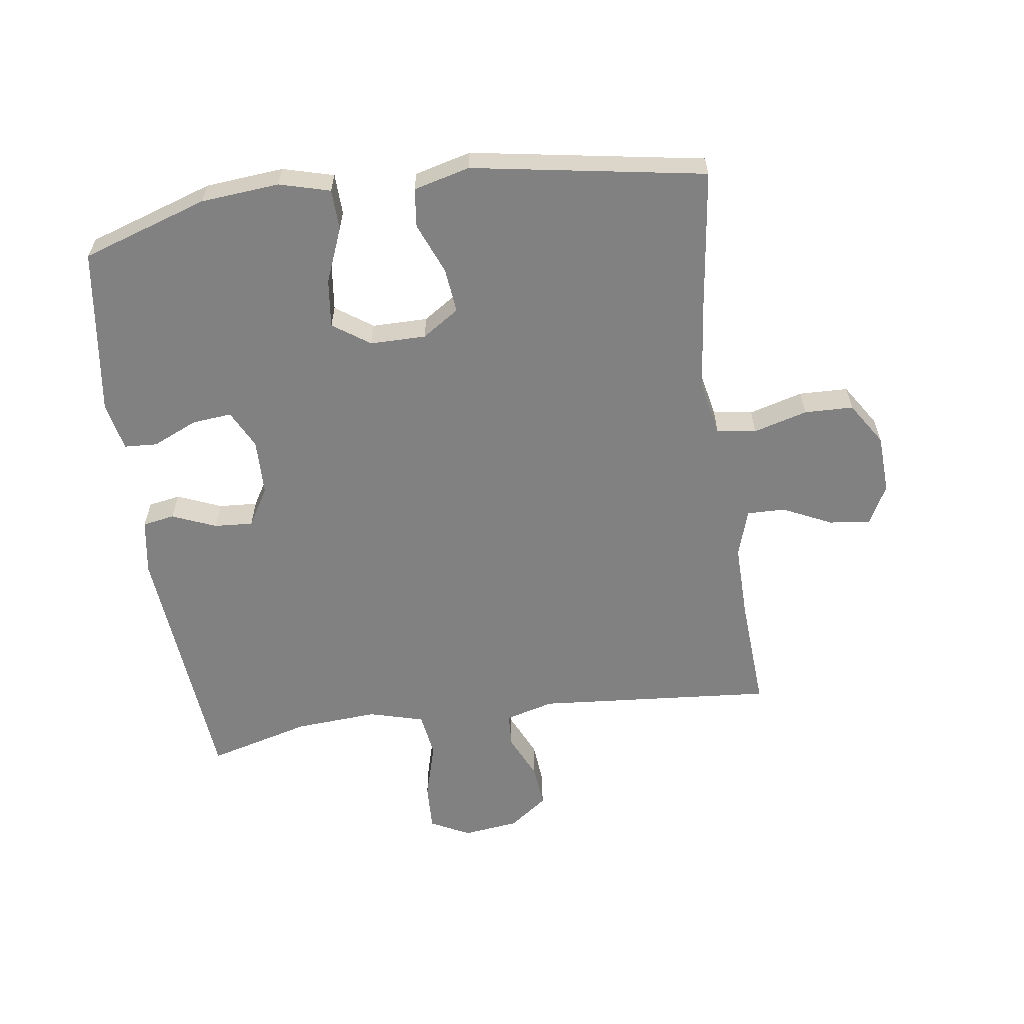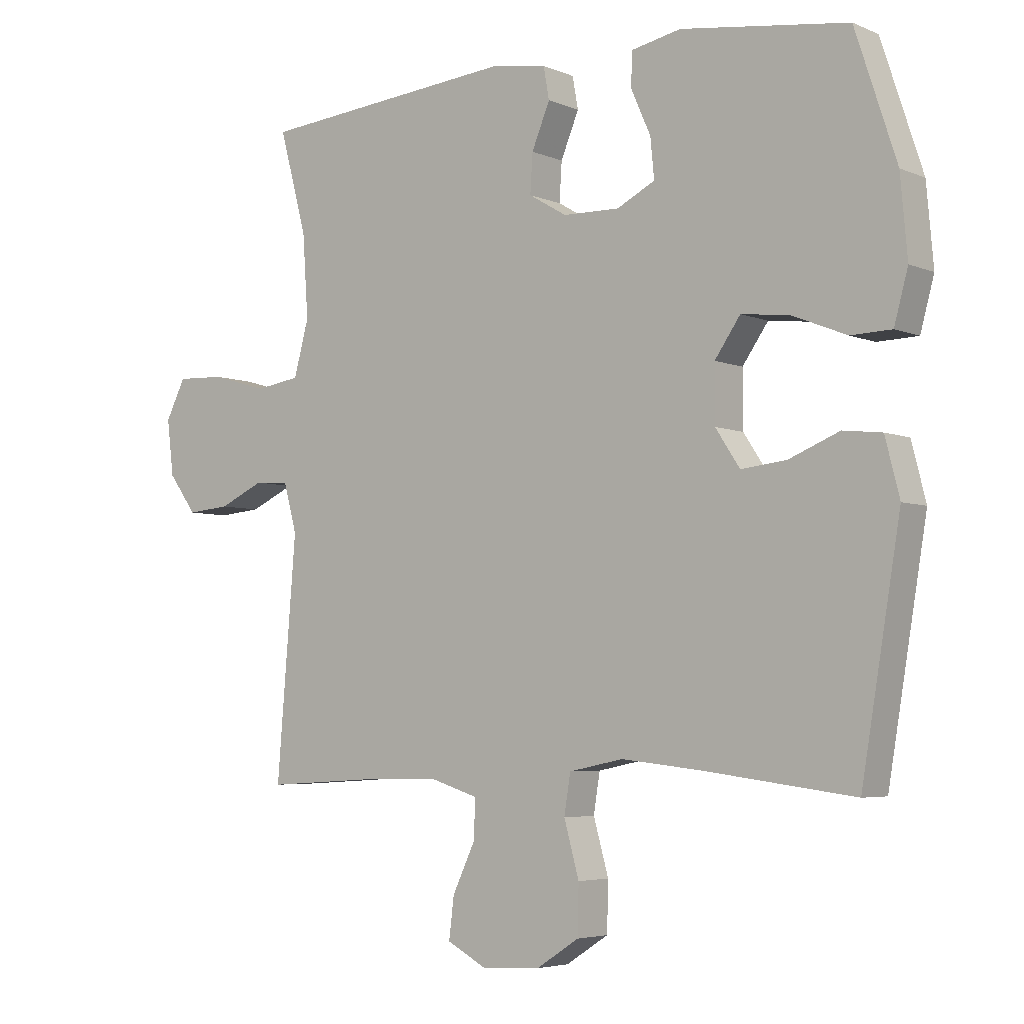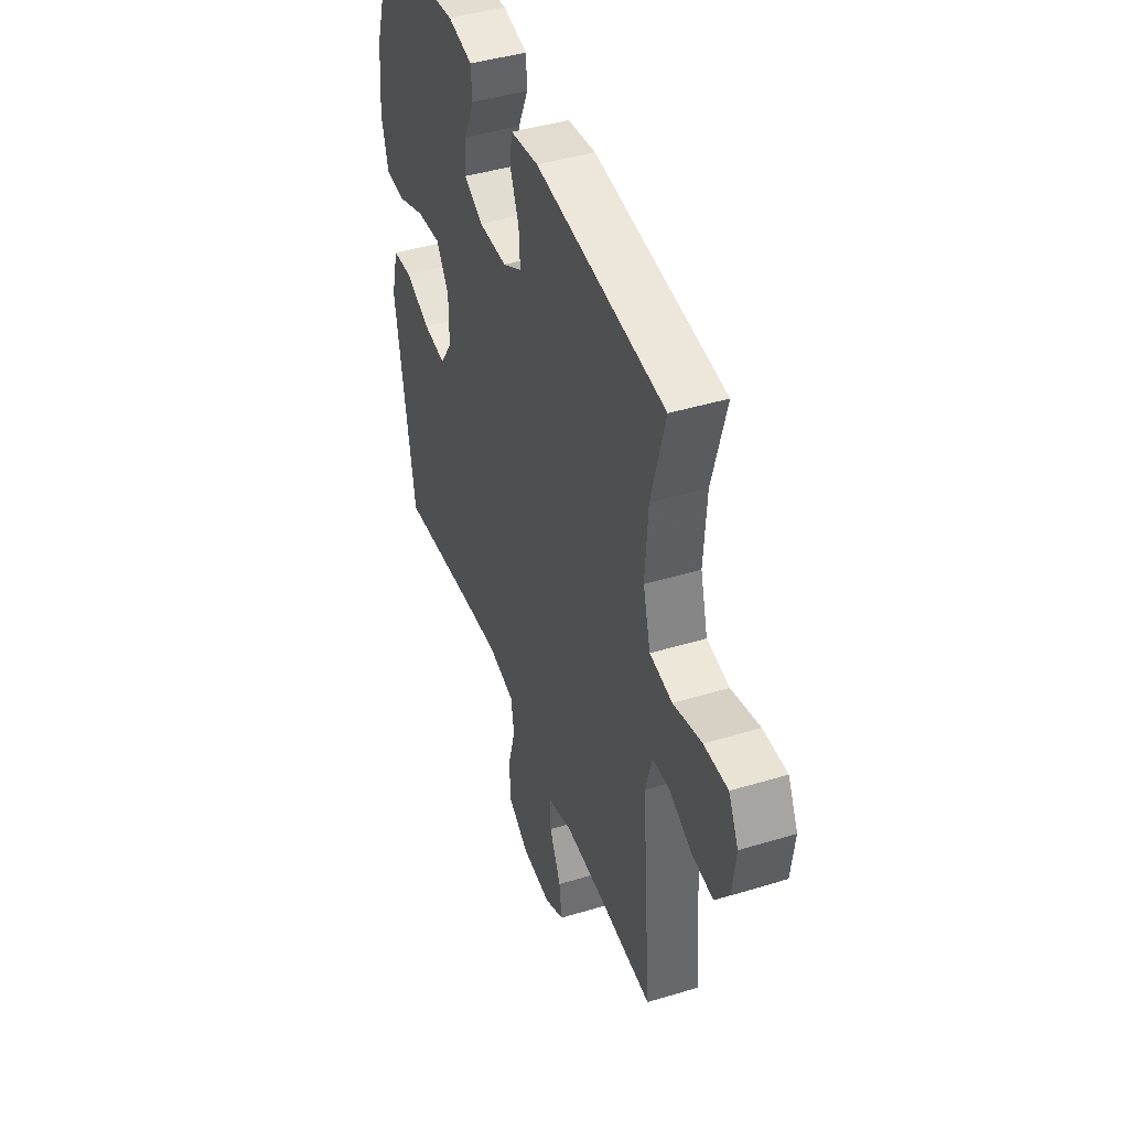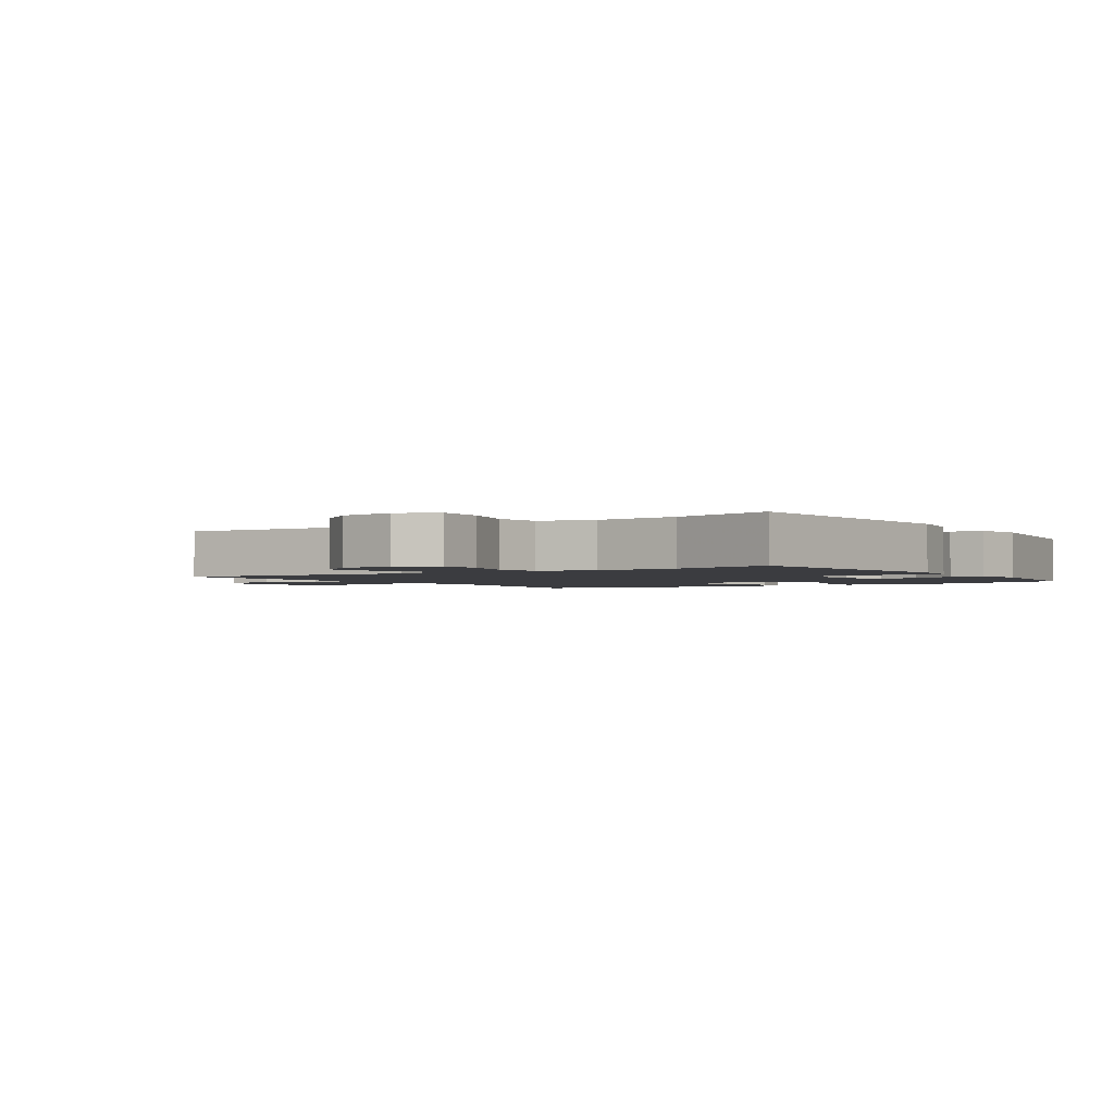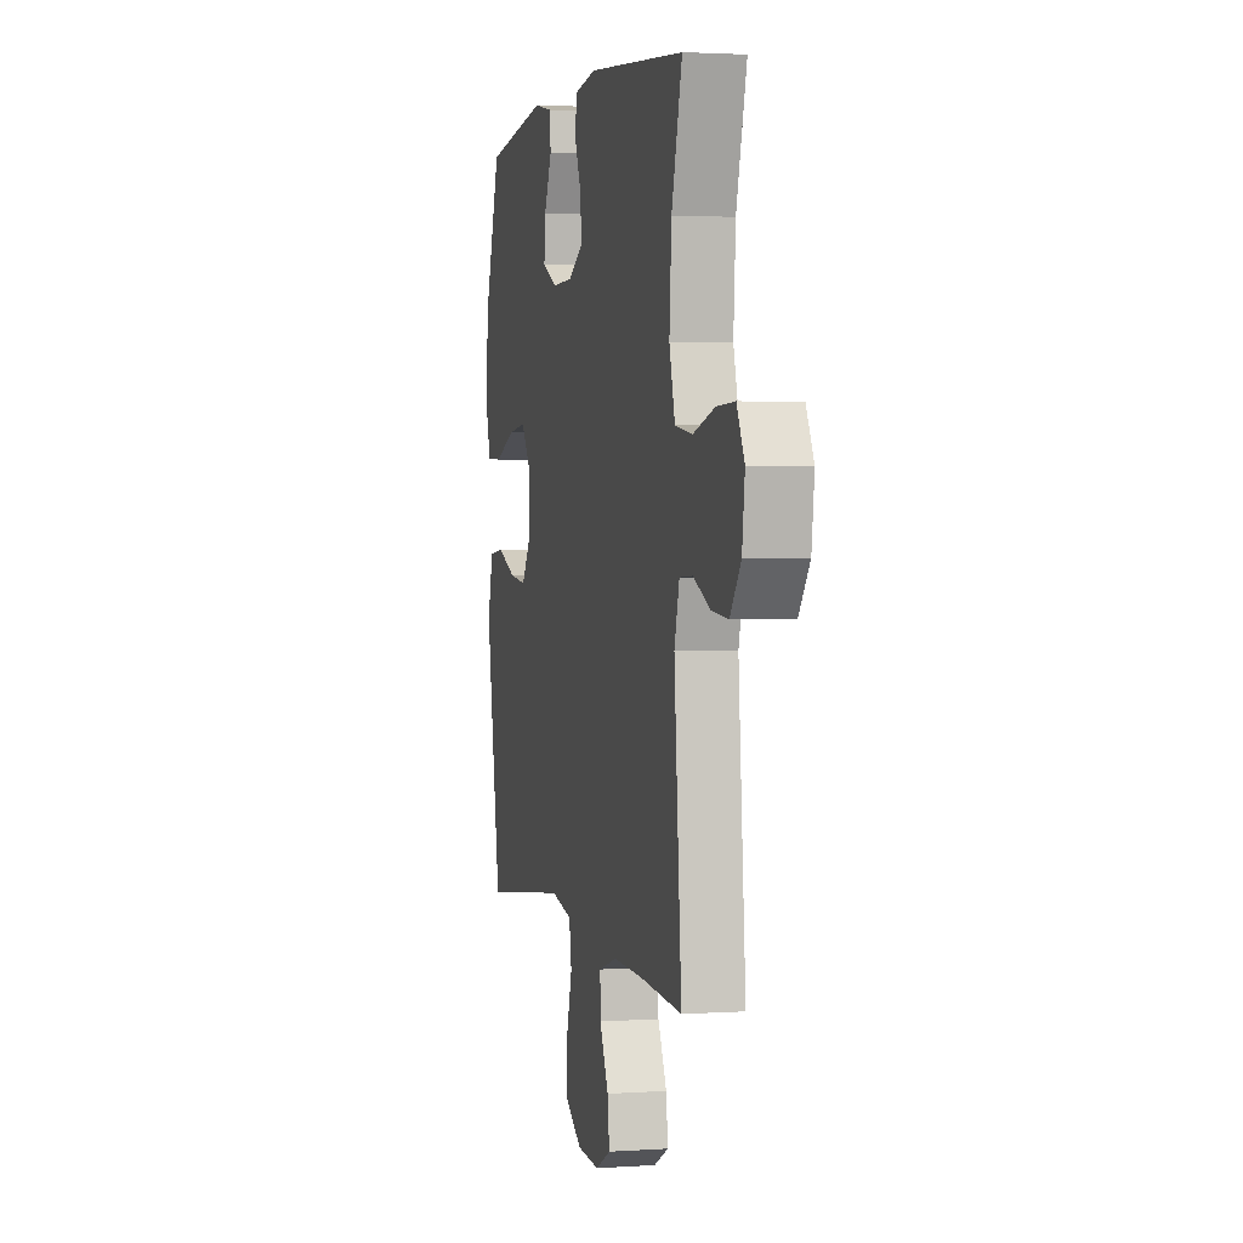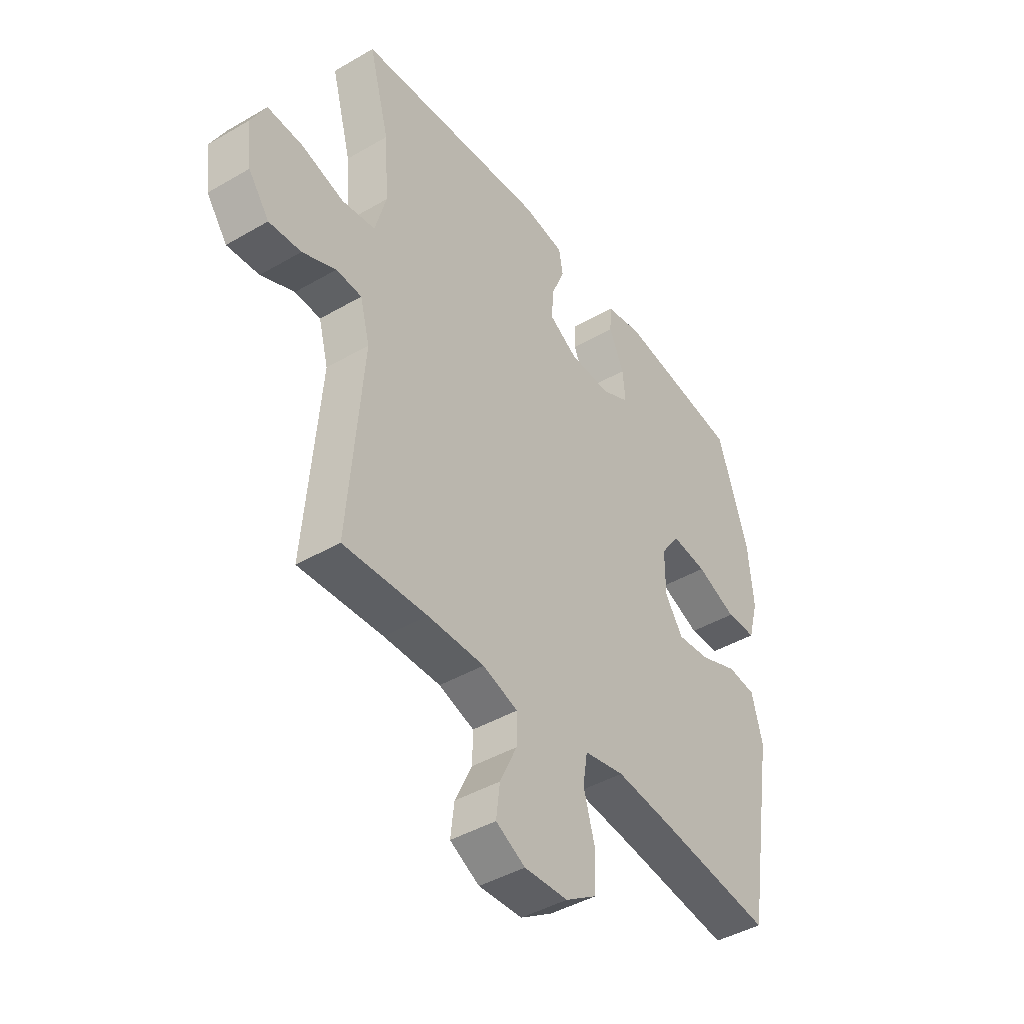
<metadata>
{"format":"obj","ext":"obj","renderer":"f3d","projection":"perspective","resolution":1024,"background":"white","views":[{"elev":-60.4,"azim":98.0,"up":"+Y"},{"elev":-4.7,"azim":37.4,"up":"+Z"},{"elev":43.8,"azim":-109.6,"up":"+Z"},{"elev":-2.0,"azim":-56.4,"up":"+Y"},{"elev":2.4,"azim":-103.4,"up":"+Z"},{"elev":-43.3,"azim":-55.4,"up":"+Z"}]}
</metadata>
<code>
v -0.5 0.07 0.5
v -0.088 0.07 0.537
v 0.001 0.07 0.523
v 0.01 0.07 0.472
v -0.019 0.07 0.402
v -0.023 0.07 0.34
v 0.038 0.07 0.304
v 0.128 0.07 0.302
v 0.189 0.07 0.333
v 0.183 0.07 0.396
v 0.151 0.07 0.468
v 0.154 0.07 0.521
v 0.233 0.07 0.537
v 0.5 0.07 0.5
v 0.566 0.07 0.299
v 0.577 0.07 0.174
v 0.555 0.07 0.093
v 0.49 0.07 0.091
v 0.403 0.07 0.126
v 0.326 0.07 0.135
v 0.285 0.07 0.076
v 0.285 0.07 -0.013
v 0.324 0.07 -0.072
v 0.396 0.07 -0.064
v 0.477 0.07 -0.031
v 0.539 0.07 -0.038
v 0.562 0.07 -0.128
v 0.5 0.07 -0.5
v 0.261 0.07 -0.469
v 0.132 0.07 -0.455
v 0.045 0.07 -0.473
v 0.035 0.07 -0.536
v 0.059 0.07 -0.622
v 0.057 0.07 -0.7
v -0.011 0.07 -0.744
v -0.105 0.07 -0.749
v -0.168 0.07 -0.716
v -0.16 0.07 -0.65
v -0.123 0.07 -0.572
v -0.122 0.07 -0.511
v -0.198 0.07 -0.487
v -0.32 0.07 -0.489
v -0.5 0.07 -0.5
v -0.469 0.07 -0.121
v -0.49 0.07 -0.043
v -0.545 0.07 -0.04
v -0.617 0.07 -0.073
v -0.686 0.07 -0.079
v -0.731 0.07 -0.018
v -0.742 0.07 0.071
v -0.71 0.07 0.134
v -0.634 0.07 0.131
v -0.543 0.07 0.105
v -0.471 0.07 0.116
v -0.447 0.07 0.204
v -0.456 0.07 0.336
v -0.5 0 0.5
v -0.088 0 0.537
v 0.001 0 0.523
v 0.01 0 0.472
v -0.019 0 0.402
v -0.023 0 0.34
v 0.038 0 0.304
v 0.128 0 0.302
v 0.189 0 0.333
v 0.183 0 0.396
v 0.151 0 0.468
v 0.154 0 0.521
v 0.233 0 0.537
v 0.5 0 0.5
v 0.566 0 0.299
v 0.577 0 0.174
v 0.555 0 0.093
v 0.49 0 0.091
v 0.403 0 0.126
v 0.326 0 0.135
v 0.285 0 0.076
v 0.285 0 -0.013
v 0.324 0 -0.072
v 0.396 0 -0.064
v 0.477 0 -0.031
v 0.539 0 -0.038
v 0.562 0 -0.128
v 0.5 0 -0.5
v 0.261 0 -0.469
v 0.132 0 -0.455
v 0.045 0 -0.473
v 0.035 0 -0.536
v 0.059 0 -0.622
v 0.057 0 -0.7
v -0.011 0 -0.744
v -0.105 0 -0.749
v -0.168 0 -0.716
v -0.16 0 -0.65
v -0.123 0 -0.572
v -0.122 0 -0.511
v -0.198 0 -0.487
v -0.32 0 -0.489
v -0.5 0 -0.5
v -0.469 0 -0.121
v -0.49 0 -0.043
v -0.545 0 -0.04
v -0.617 0 -0.073
v -0.686 0 -0.079
v -0.731 0 -0.018
v -0.742 0 0.071
v -0.71 0 0.134
v -0.634 0 0.131
v -0.543 0 0.105
v -0.471 0 0.116
v -0.447 0 0.204
v -0.456 0 0.336
f 50 51 52 53
f 50 53 54
f 49 50 54
f 46 47 48 49
f 45 46 49 54
f 44 45 54 55
f 42 43 44
f 41 42 44 55
f 36 37 38 39
f 36 39 40
f 35 36 40
f 32 33 34 35
f 31 32 35 40
f 26 27 28 29
f 24 25 26 29
f 23 24 29 30
f 22 23 30 31
f 16 17 18 19
f 16 19 20
f 15 16 20
f 14 15 20
f 13 14 20 21
f 10 11 12 13
f 9 10 13 21
f 2 3 4 5
f 56 1 2 5
f 56 5 6
f 55 56 6 7
f 41 55 7 8
f 22 31 40 41
f 21 22 41
f 8 9 21 41
f 109 108 107 106
f 110 109 106
f 110 106 105
f 105 104 103 102
f 110 105 102 101
f 111 110 101 100
f 100 99 98
f 111 100 98 97
f 95 94 93 92
f 96 95 92
f 96 92 91
f 91 90 89 88
f 96 91 88 87
f 85 84 83 82
f 85 82 81 80
f 86 85 80 79
f 87 86 79 78
f 75 74 73 72
f 76 75 72
f 76 72 71
f 76 71 70
f 77 76 70 69
f 69 68 67 66
f 77 69 66 65
f 61 60 59 58
f 61 58 57 112
f 62 61 112
f 63 62 112 111
f 64 63 111 97
f 97 96 87 78
f 97 78 77
f 97 77 65 64
f 1 57 58 2
f 2 58 59 3
f 3 59 60 4
f 4 60 61 5
f 5 61 62 6
f 6 62 63 7
f 7 63 64 8
f 8 64 65 9
f 9 65 66 10
f 10 66 67 11
f 11 67 68 12
f 12 68 69 13
f 13 69 70 14
f 14 70 71 15
f 15 71 72 16
f 16 72 73 17
f 17 73 74 18
f 18 74 75 19
f 19 75 76 20
f 20 76 77 21
f 21 77 78 22
f 22 78 79 23
f 23 79 80 24
f 24 80 81 25
f 25 81 82 26
f 26 82 83 27
f 27 83 84 28
f 28 84 85 29
f 29 85 86 30
f 30 86 87 31
f 31 87 88 32
f 32 88 89 33
f 33 89 90 34
f 34 90 91 35
f 35 91 92 36
f 36 92 93 37
f 37 93 94 38
f 38 94 95 39
f 39 95 96 40
f 40 96 97 41
f 41 97 98 42
f 42 98 99 43
f 43 99 100 44
f 44 100 101 45
f 45 101 102 46
f 46 102 103 47
f 47 103 104 48
f 48 104 105 49
f 49 105 106 50
f 50 106 107 51
f 51 107 108 52
f 52 108 109 53
f 53 109 110 54
f 54 110 111 55
f 55 111 112 56
f 56 112 57 1

</code>
